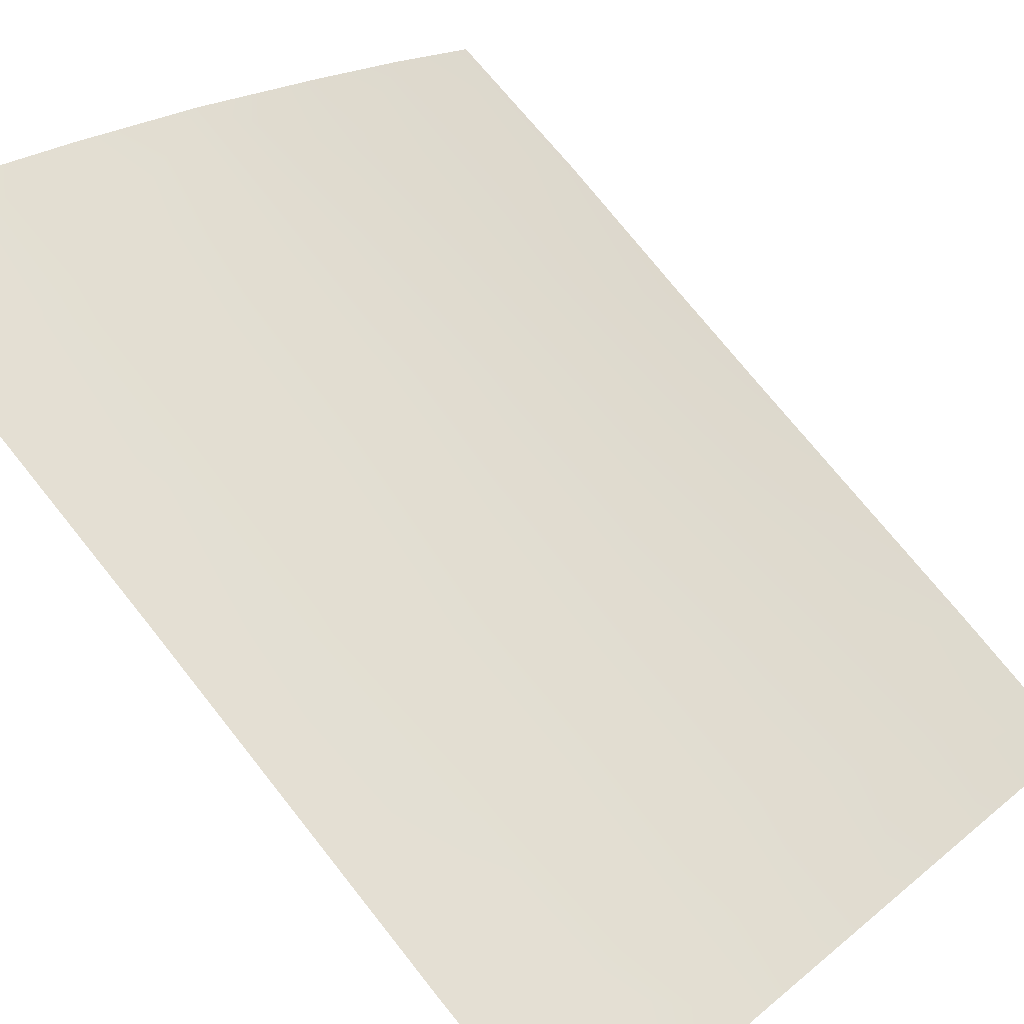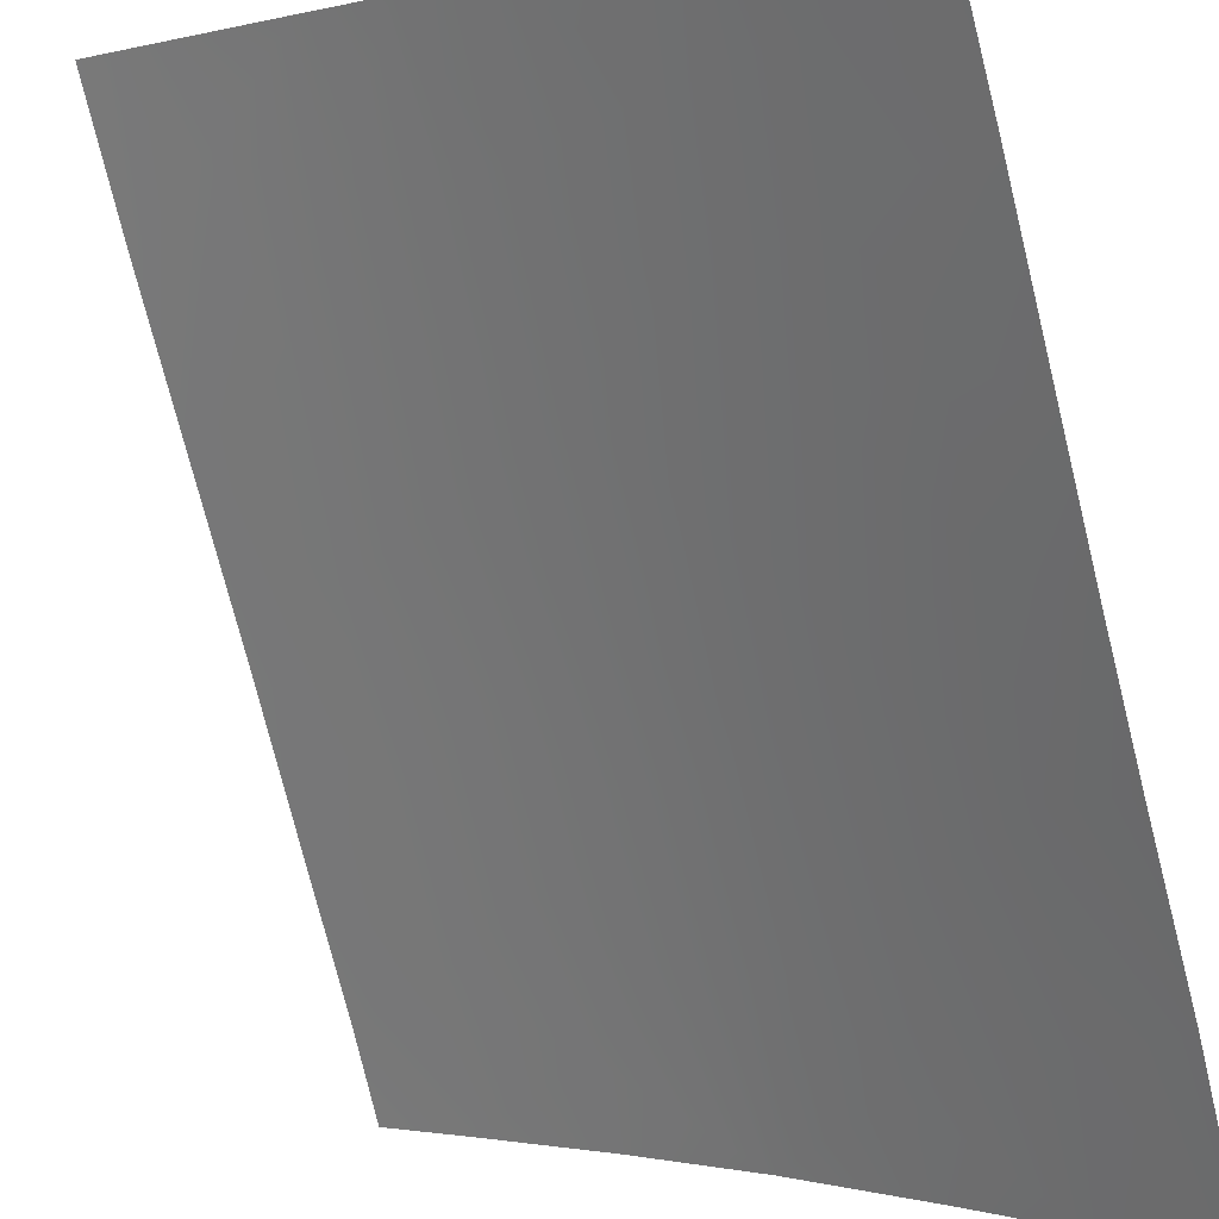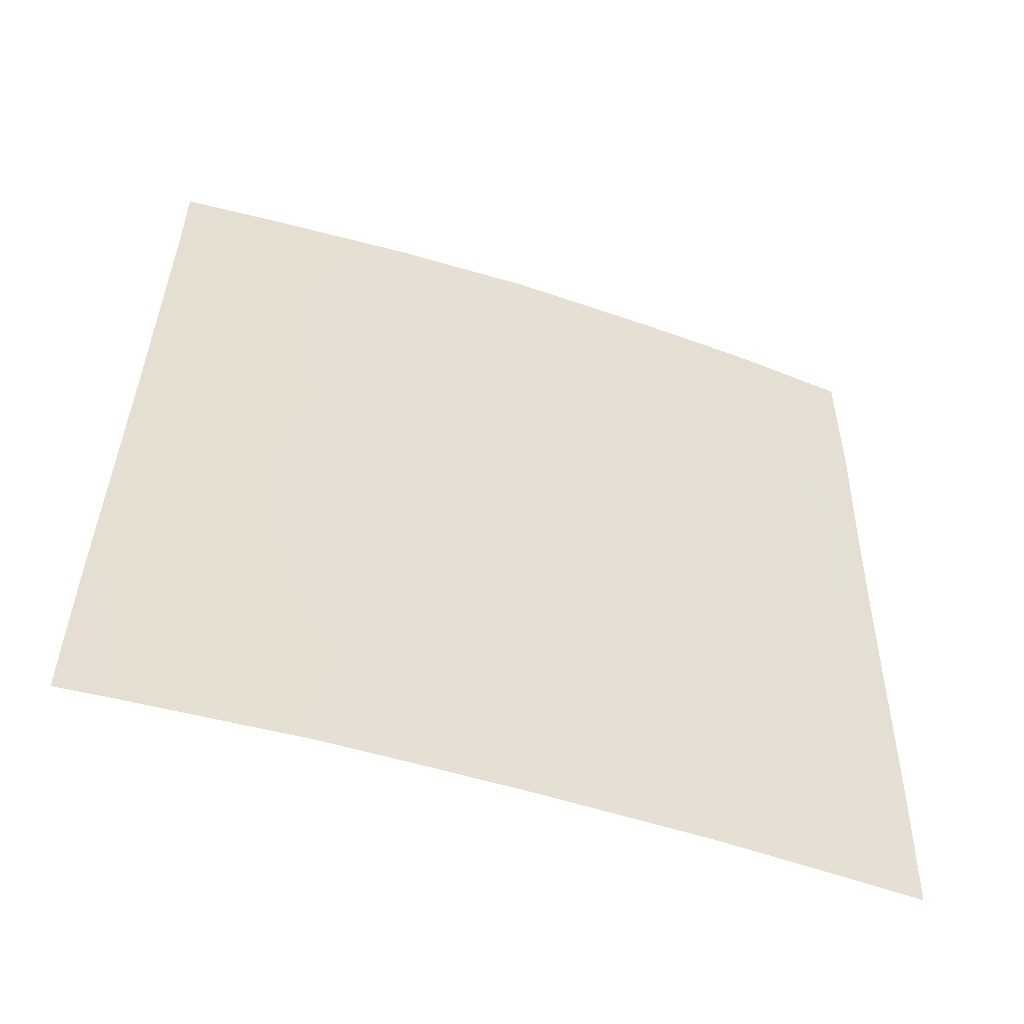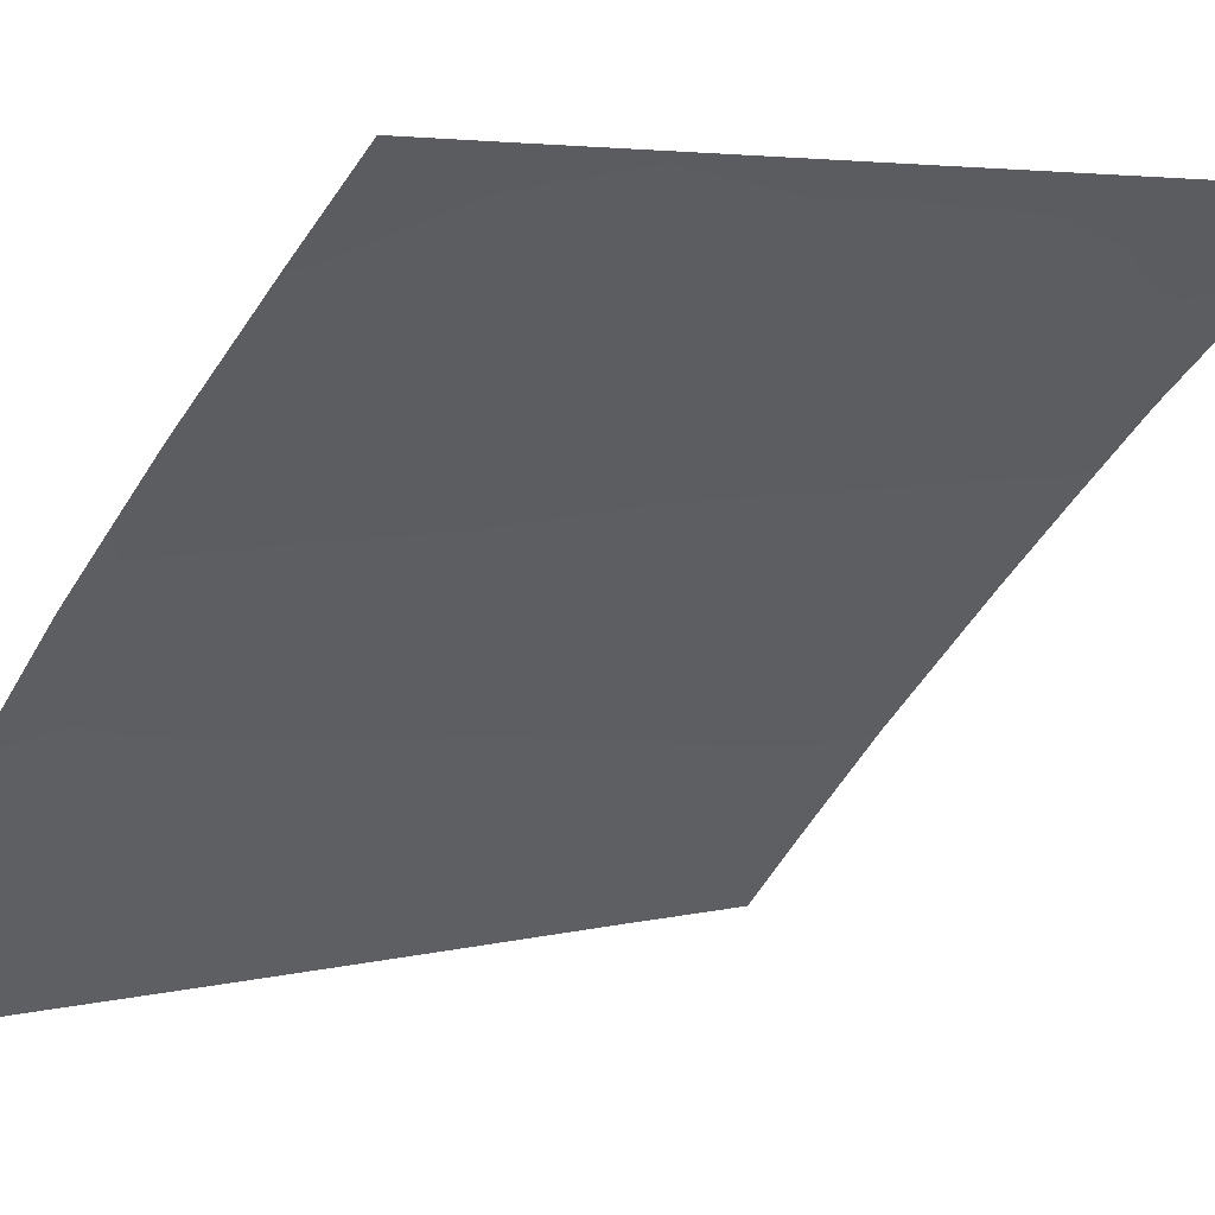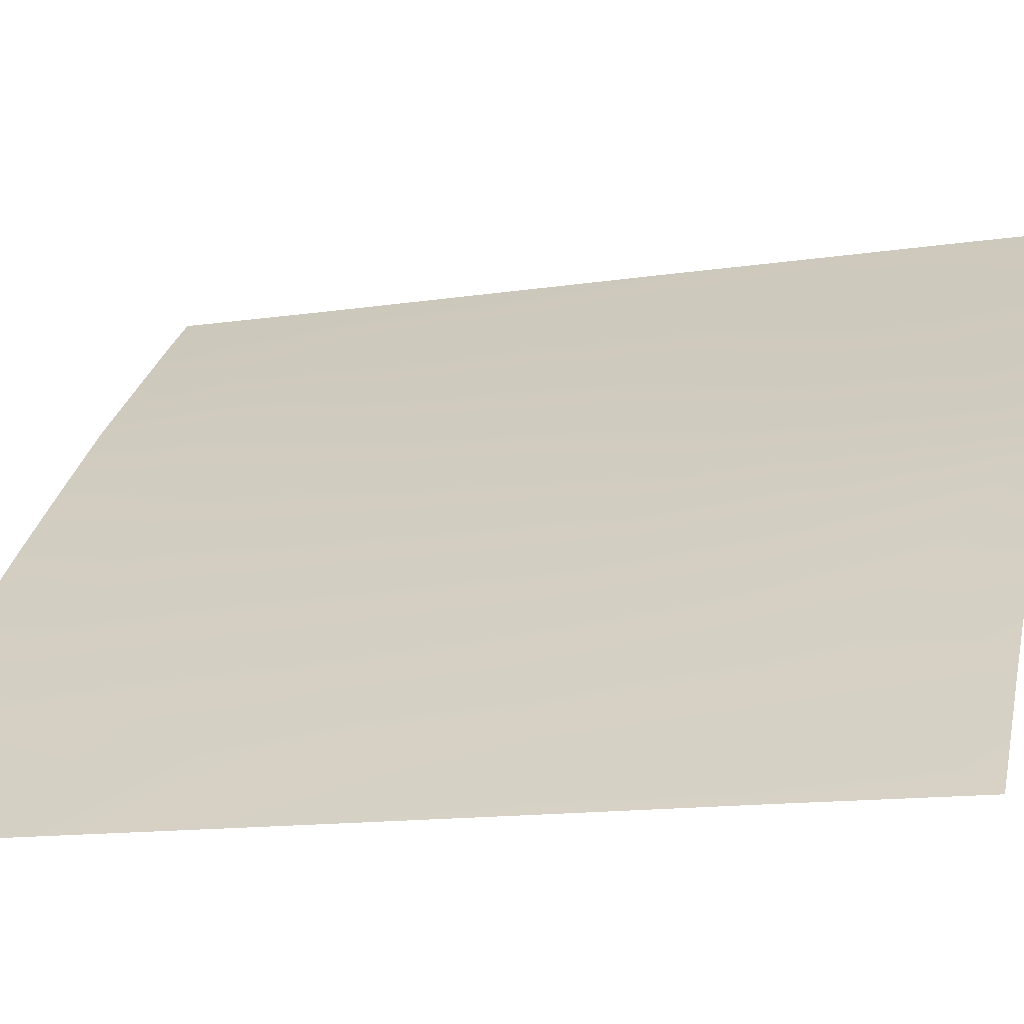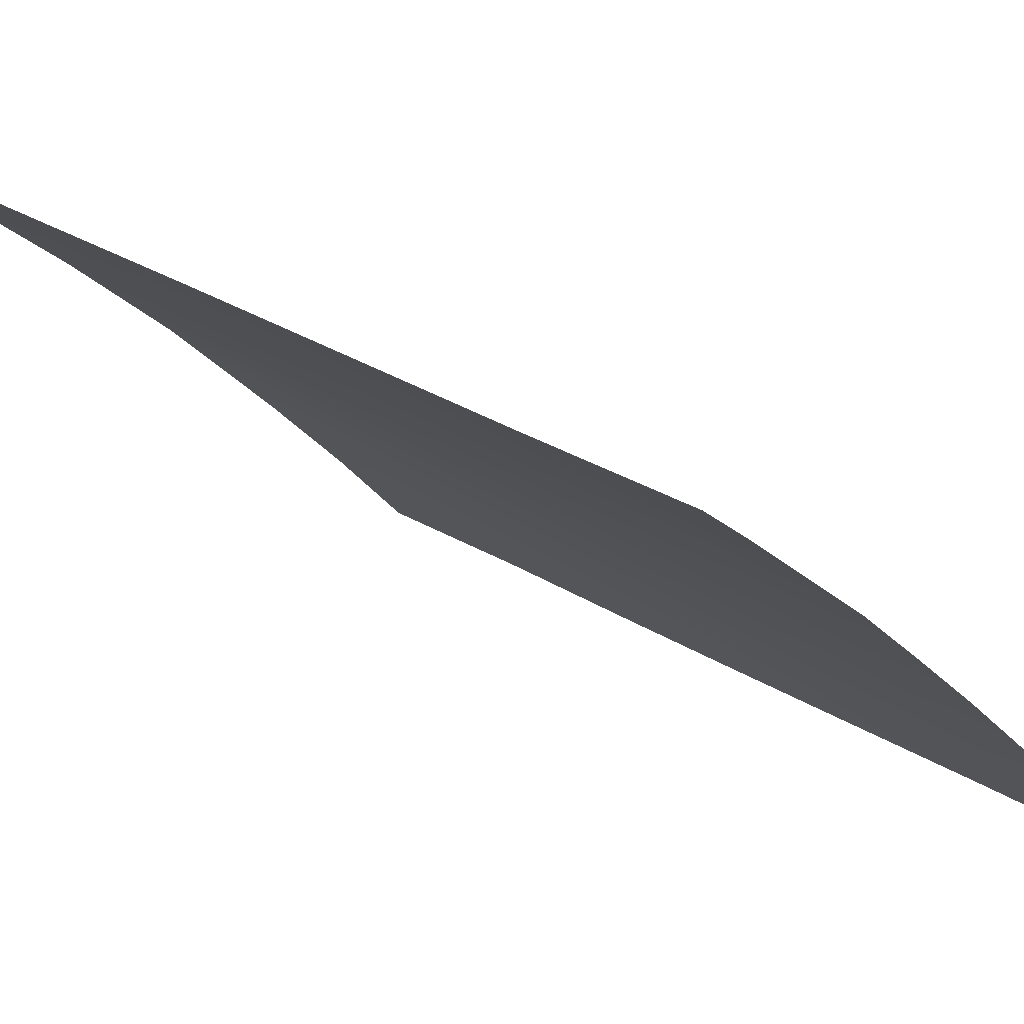
<metadata>
{"format":"obj","ext":"obj","renderer":"f3d","projection":"perspective","resolution":1024,"background":"white","views":[{"elev":75.7,"azim":-40.2,"up":"+Z"},{"elev":-77.5,"azim":12.8,"up":"+Z"},{"elev":-53.7,"azim":25.2,"up":"+Y"},{"elev":4.2,"azim":-132.9,"up":"+Z"},{"elev":-13.4,"azim":107.8,"up":"+Z"},{"elev":29.0,"azim":-48.0,"up":"+Z"}]}
</metadata>
<code>
v 42.77 -50 34.61
v 42.49 -48.27 34.92
v 41.14 -39.09 36.44
v 38.21 -49.77 38.72
v 38.8 -50 38.22
v 40.7 -50 36.58
v 38.24 -47.94 38.72
v 39.77 -46.64 37.46
v 43.66 -42.64 33.96
v 46.74 -40.17 30.72
v 44.84 -45.63 32.65
v 43.65 -44.8 33.89
v 46.62 -45.55 30.72
v 46.54 -50 30.72
v 38.5 -39.24 38.72
v 38.45 -40.94 38.72
v 38.21 -50 38.72
v 46.68 -42.33 30.72
v 45.76 -44.51 31.69
v 44.46 -50 32.93
v 38.39 -43.38 38.72
v 39.63 -38 37.77
v 38.31 -45.77 38.72
v 42.78 -38 34.95
v 46.75 -38 30.72
v 38.51 -38 38.72
v 45.75 -39.74 31.83
v 40.93 -42.95 36.52
v 39.43 -48.78 37.72
v 45.83 -46.32 31.57
v 46.59 -47.96 30.72
v 39.66 -39.85 37.71
v 44.05 -48.74 33.38
v 46.65 -43.96 30.72
v 42.31 -41.81 35.29
v 40.97 -40.88 36.54
v 45.63 -38 31.99
v 41.26 -46.78 36.12
v 41.74 -50 35.59
v 40.85 -48.38 36.47
v 41.05 -45.03 36.35
v 45.15 -47.54 32.26
v 41.23 -38 36.39
v 39.65 -44.24 37.63
v 44.77 -43.5 32.78
v 44.82 -41.37 32.79
v 44.42 -38 33.29
v 45.68 -50 31.65
v 45.46 -49.04 31.91
v 43.44 -40.23 34.26
v 45.94 -42.17 31.56
v 42.47 -45.97 35.01
v 39.63 -41.94 37.69
v 43.77 -46.95 33.71
v 42.39 -43.85 35.16
v 42.28 -40.07 35.38
v 44.16 -39.11 33.53
f 30 19 13
f 5 17 4
f 31 49 42
f 34 19 51
f 1 39 2
f 23 21 44
f 51 45 46
f 38 2 40
f 49 33 42
f 52 41 55
f 5 4 29
f 4 7 29
f 40 6 29
f 11 30 42
f 30 11 19
f 14 48 49
f 49 31 14
f 6 5 29
f 32 16 15
f 3 22 43
f 13 31 30
f 30 31 42
f 10 18 51
f 20 1 33
f 18 34 51
f 34 13 19
f 8 29 7
f 7 23 8
f 53 21 16
f 27 25 10
f 9 55 35
f 28 36 35
f 8 38 40
f 39 6 40
f 39 40 2
f 38 8 41
f 2 38 52
f 11 42 54
f 43 24 3
f 12 54 52
f 8 23 44
f 12 45 11
f 11 45 19
f 35 50 9
f 51 19 45
f 27 57 37
f 11 54 12
f 45 12 9
f 53 28 44
f 52 55 12
f 49 48 20
f 49 20 33
f 42 33 54
f 55 28 35
f 28 55 41
f 52 38 41
f 28 41 44
f 41 8 44
f 50 24 57
f 24 50 56
f 24 56 3
f 44 21 53
f 40 29 8
f 37 57 47
f 15 22 32
f 10 51 27
f 3 32 22
f 27 51 46
f 25 27 37
f 26 22 15
f 32 36 53
f 3 36 32
f 53 16 32
f 53 36 28
f 9 50 46
f 45 9 46
f 46 50 57
f 52 54 2
f 50 35 56
f 12 55 9
f 46 57 27
f 56 35 36
f 56 36 3
f 2 54 33
f 1 2 33
f 47 57 24

</code>
